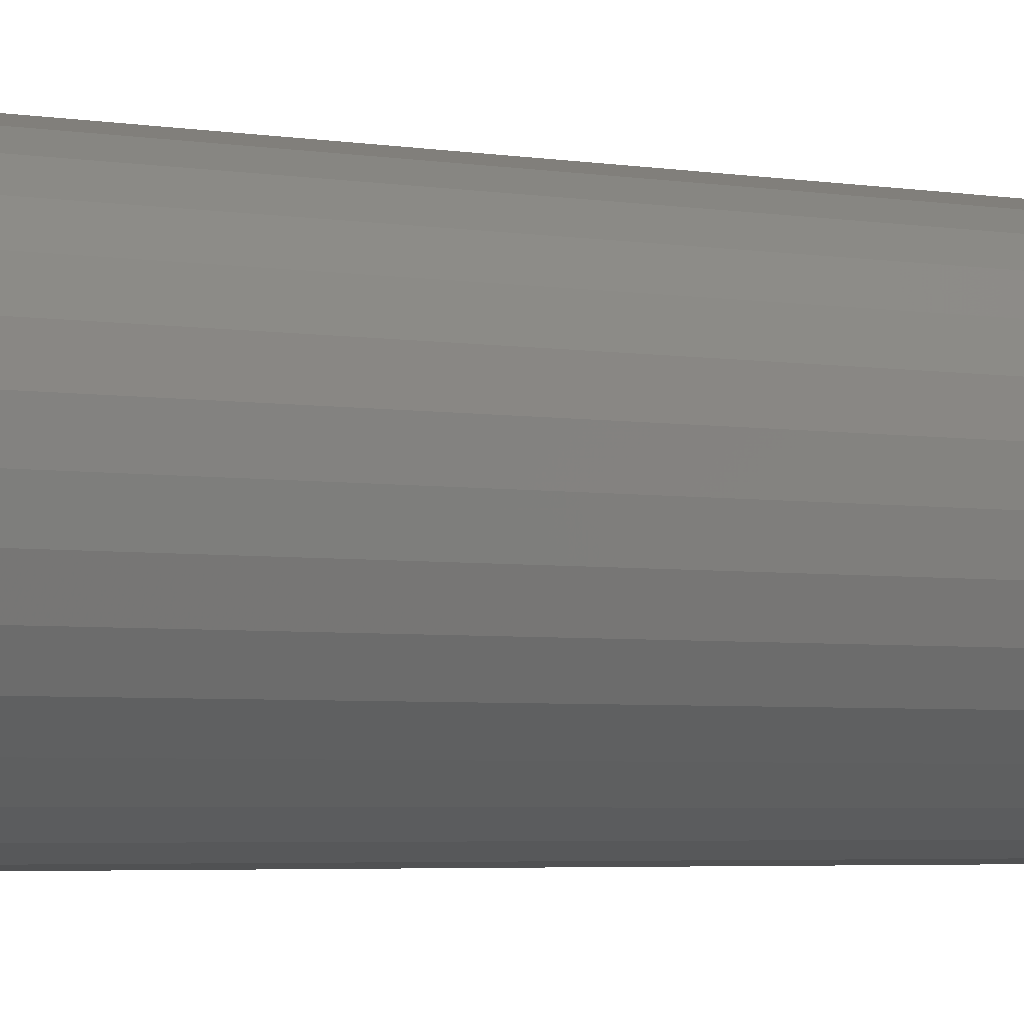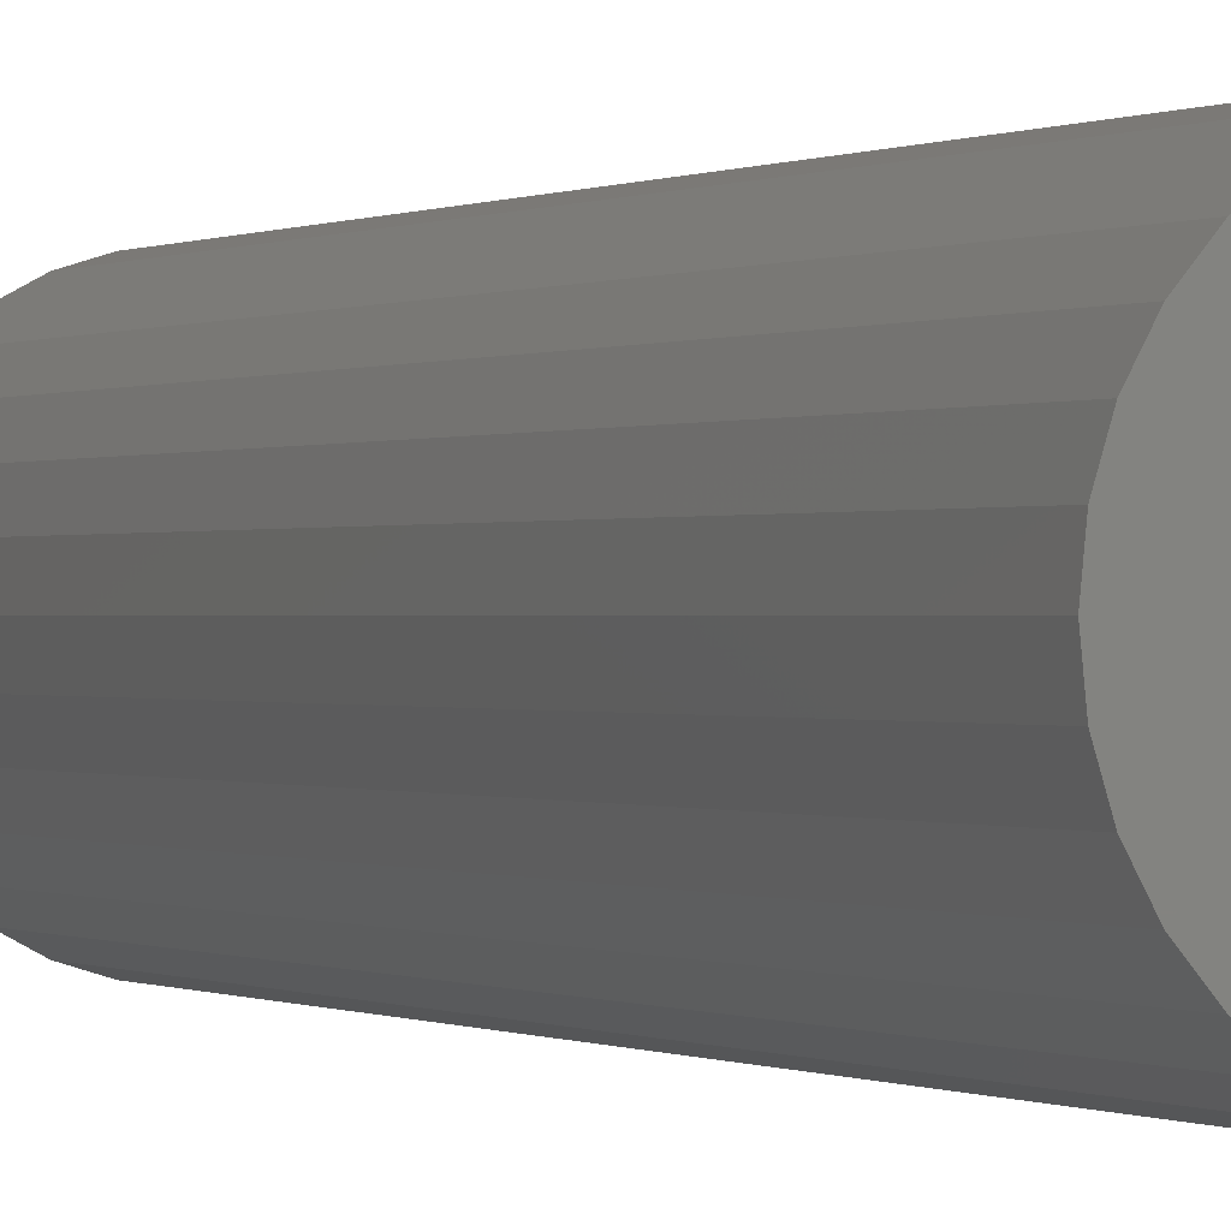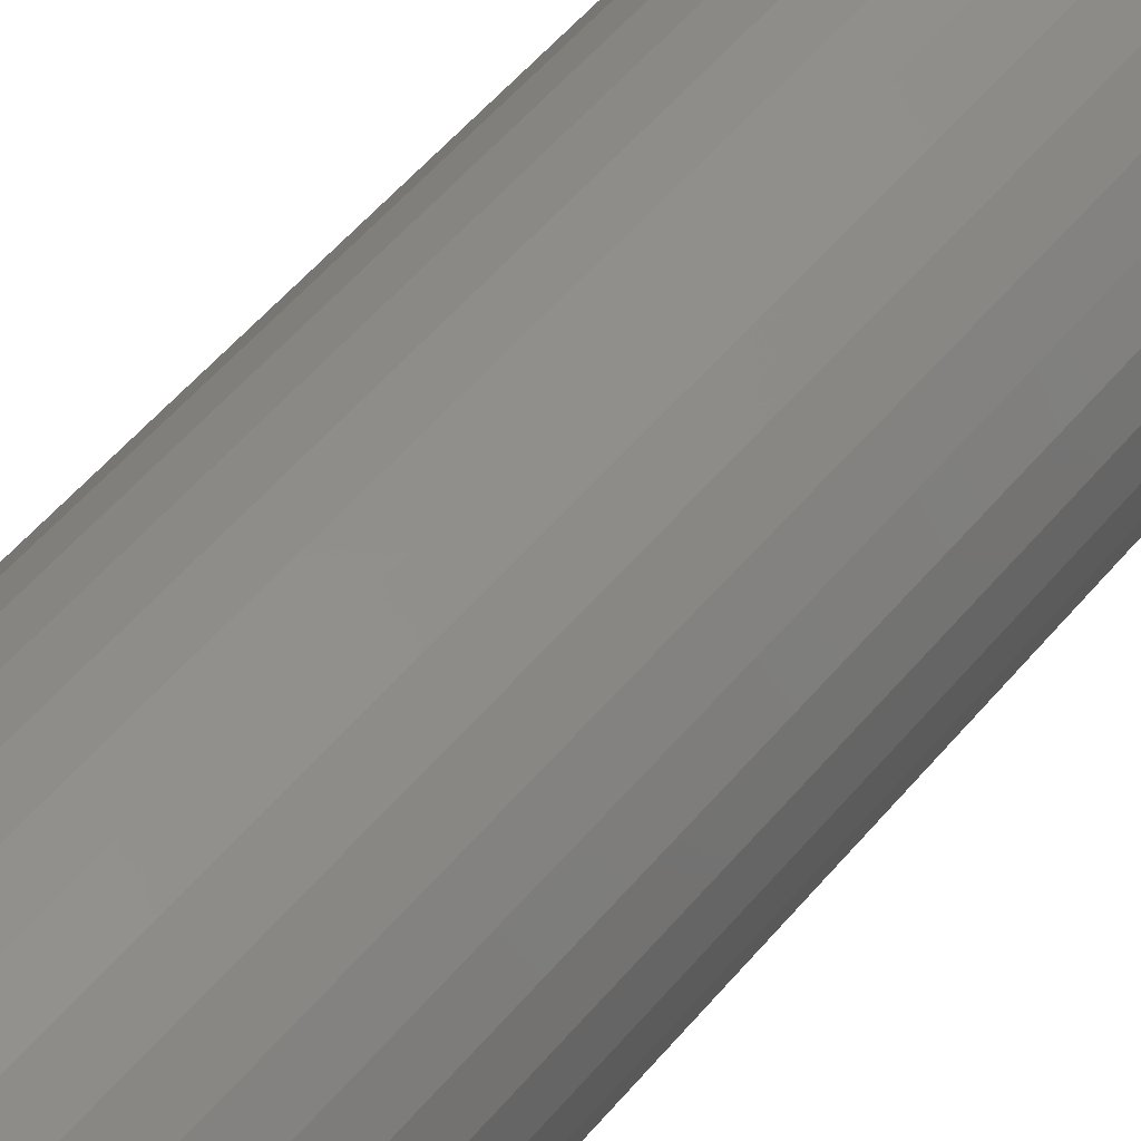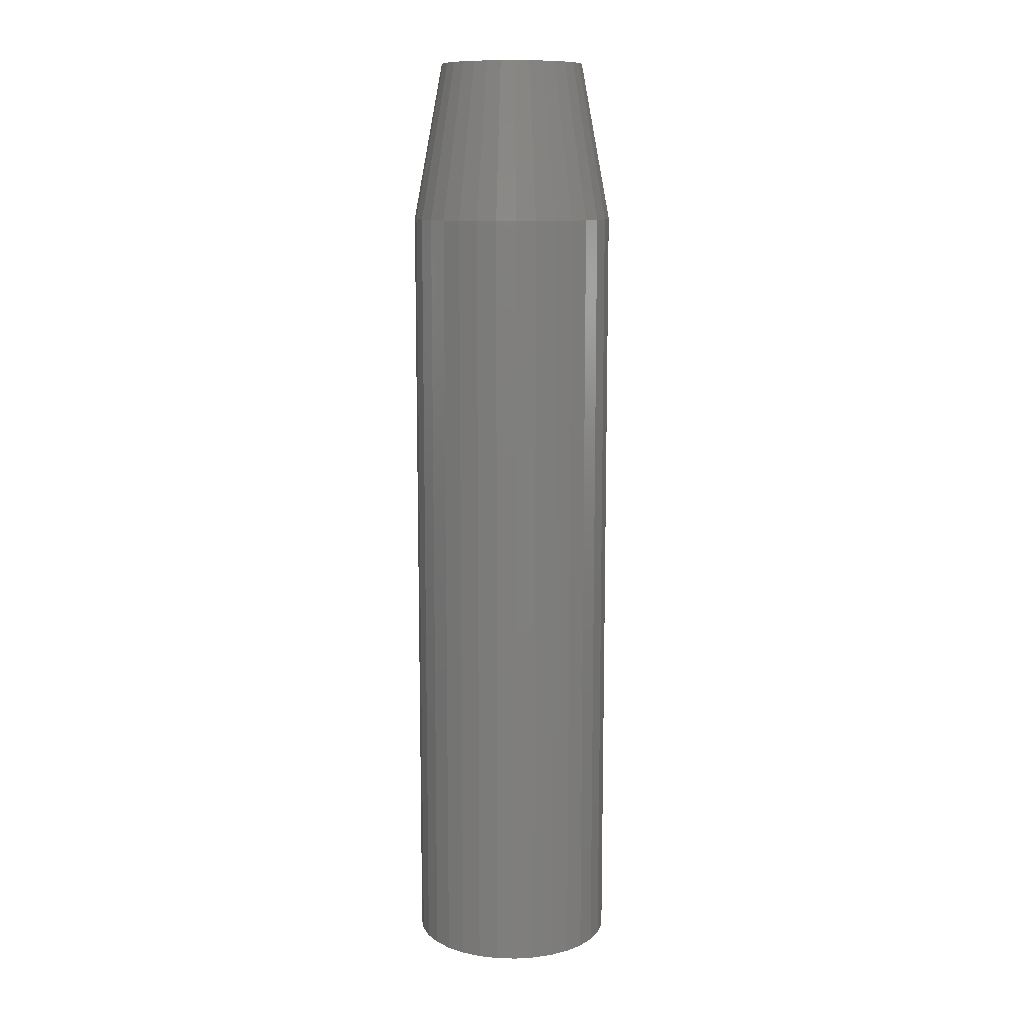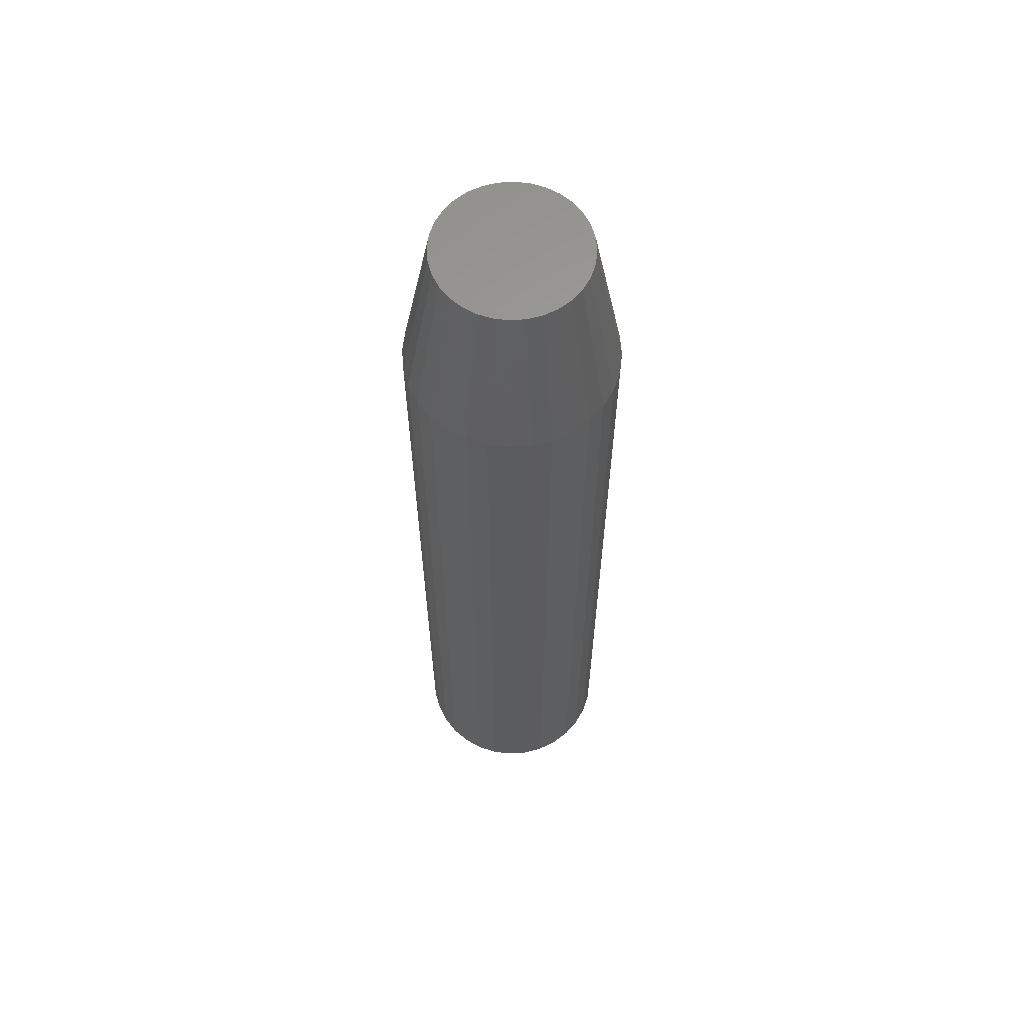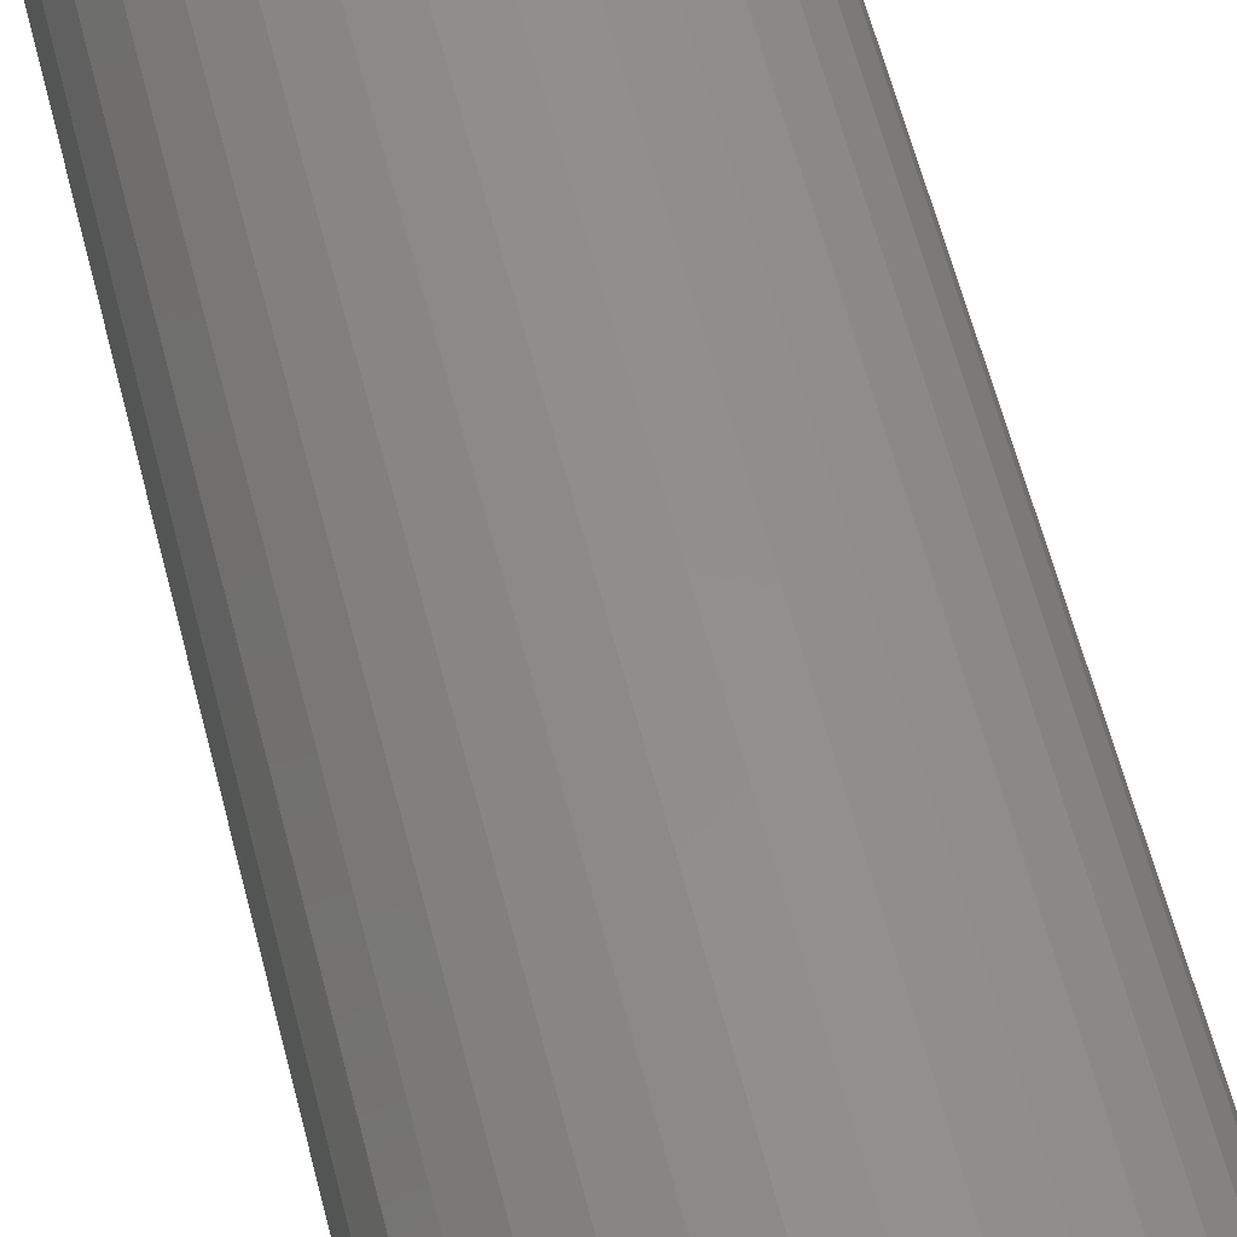
<metadata>
{"format":"stl","ext":"stl","renderer":"f3d","projection":"perspective","resolution":1024,"background":"white","views":[{"elev":-2.6,"azim":49.8,"up":"+Y"},{"elev":0.0,"azim":157.9,"up":"+Y"},{"elev":47.0,"azim":-144.0,"up":"+Y"},{"elev":11.1,"azim":143.9,"up":"+Z"},{"elev":61.8,"azim":170.2,"up":"+Z"},{"elev":51.8,"azim":167.1,"up":"+Y"}]}
</metadata>
<code>
# stl→obj: 96 verts, 188 faces
v -0.006148 0.05654 0.75
v 0.01635 0.05654 0.75
v 0.005099 0.05765 0.75
v -0.01696 0.05326 0.75
v 0.02716 0.05326 0.75
v -0.02693 0.04793 0.75
v 0.03713 0.04793 0.75
v -0.03566 0.04076 0.75
v 0.04586 0.04076 0.75
v -0.04283 0.03203 0.75
v 0.05303 0.03203 0.75
v -0.04816 0.02206 0.75
v 0.05836 0.02206 0.75
v 0.05836 -0.02206 0.75
v -0.04283 -0.03203 0.75
v 0.05303 -0.03203 0.75
v -0.03566 -0.04076 0.75
v 0.04586 -0.04076 0.75
v -0.02693 -0.04793 0.75
v 0.03713 -0.04793 0.75
v -0.01696 -0.05326 0.75
v 0.02716 -0.05326 0.75
v -0.006148 -0.05654 0.75
v 0.01635 -0.05654 0.75
v 0.005099 -0.05765 0.75
v 0.06164 0.01125 0.75
v -0.05144 0.01125 0.75
v 0.06275 -2.254e-17 0.75
v -0.05255 4.897e-09 0.75
v 0.06164 -0.01125 0.75
v -0.05144 -0.01125 0.75
v -0.04816 -0.02206 0.75
v 0.08618 0 0
v 0.08618 -1.986e-17 0.625
v 0.08463 -0.01582 0
v 0.08463 -0.01582 0.625
v 0.08001 -0.03103 0
v 0.08001 -0.03103 0.625
v 0.07252 -0.04505 0
v 0.07252 -0.04505 0.625
v 0.06243 -0.05734 0
v 0.06243 -0.05734 0.625
v 0.05015 -0.06742 0
v 0.05015 -0.06742 0.625
v 0.03613 -0.07491 0
v 0.03613 -0.07491 0.625
v 0.02092 -0.07953 0
v 0.02092 -0.07953 0.625
v 0.005099 -0.08109 0
v 0.005099 -0.08109 0.625
v -0.01072 -0.07953 0
v -0.01072 -0.07953 0.625
v -0.02593 -0.07491 0
v -0.02593 -0.07491 0.625
v -0.03995 -0.06742 0
v -0.03995 -0.06742 0.625
v -0.05224 -0.05734 0
v -0.05224 -0.05734 0.625
v -0.06232 -0.04505 0
v -0.06232 -0.04505 0.625
v -0.06981 -0.03103 0
v -0.06981 -0.03103 0.625
v -0.07443 -0.01582 0
v -0.07443 -0.01582 0.625
v -0.07599 9.93e-18 0
v -0.07599 9.93e-18 0.625
v -0.07443 0.01582 0
v -0.07443 0.01582 0.625
v -0.06981 0.03103 0
v -0.06981 0.03103 0.625
v -0.06232 0.04505 0
v -0.06232 0.04505 0.625
v -0.05224 0.05734 0
v -0.05224 0.05734 0.625
v -0.03995 0.06742 0
v -0.03995 0.06742 0.625
v -0.02593 0.07491 0
v -0.02593 0.07491 0.625
v -0.01072 0.07953 0
v -0.01072 0.07953 0.625
v 0.005099 0.08109 0
v 0.005099 0.08109 0.625
v 0.02092 0.07953 0
v 0.02092 0.07953 0.625
v 0.03613 0.07491 0
v 0.03613 0.07491 0.625
v 0.05015 0.06742 0
v 0.05015 0.06742 0.625
v 0.06243 0.05734 0
v 0.06243 0.05734 0.625
v 0.07252 0.04505 0
v 0.07252 0.04505 0.625
v 0.08001 0.03103 0
v 0.08001 0.03103 0.625
v 0.08463 0.01582 0
v 0.08463 0.01582 0.625
f 1 2 3
f 2 1 4
f 2 4 5
f 5 4 6
f 5 6 7
f 7 6 8
f 7 8 9
f 9 8 10
f 9 10 11
f 11 10 12
f 11 12 13
f 14 15 16
f 16 15 17
f 16 17 18
f 18 17 19
f 18 19 20
f 20 19 21
f 20 21 22
f 22 21 23
f 22 23 24
f 24 23 25
f 13 12 26
f 26 12 27
f 26 27 28
f 28 27 29
f 28 29 30
f 30 29 31
f 30 31 14
f 14 31 32
f 14 32 15
f 33 34 35
f 35 34 36
f 35 36 37
f 37 36 38
f 37 38 39
f 39 38 40
f 39 40 41
f 41 40 42
f 41 42 43
f 43 42 44
f 43 44 45
f 45 44 46
f 45 46 47
f 47 46 48
f 47 48 49
f 49 48 50
f 49 50 51
f 51 50 52
f 51 52 53
f 53 52 54
f 53 54 55
f 55 54 56
f 55 56 57
f 57 56 58
f 57 58 59
f 59 58 60
f 59 60 61
f 61 60 62
f 61 62 63
f 63 62 64
f 63 64 65
f 65 64 66
f 65 66 67
f 67 66 68
f 67 68 69
f 69 68 70
f 69 70 71
f 71 70 72
f 71 72 73
f 73 72 74
f 73 74 75
f 75 74 76
f 75 76 77
f 77 76 78
f 77 78 79
f 79 78 80
f 79 80 81
f 81 80 82
f 81 82 83
f 83 82 84
f 83 84 85
f 85 84 86
f 85 86 87
f 87 86 88
f 87 88 89
f 89 88 90
f 89 90 91
f 91 90 92
f 91 92 93
f 93 92 94
f 93 94 95
f 95 94 96
f 95 96 33
f 33 96 34
f 82 2 84
f 84 2 5
f 84 5 86
f 86 5 7
f 86 7 88
f 88 7 9
f 88 9 90
f 90 9 11
f 90 11 92
f 92 11 13
f 92 13 94
f 94 13 26
f 94 26 96
f 96 26 28
f 96 28 34
f 2 82 3
f 3 82 80
f 3 80 1
f 1 80 78
f 1 78 4
f 4 78 76
f 4 76 6
f 6 76 74
f 6 74 8
f 8 74 72
f 8 72 10
f 10 72 70
f 10 70 12
f 12 70 68
f 12 68 27
f 27 68 66
f 27 66 29
f 50 23 52
f 52 23 21
f 52 21 54
f 54 21 19
f 54 19 56
f 56 19 17
f 56 17 58
f 58 17 15
f 58 15 60
f 60 15 32
f 60 32 62
f 62 32 31
f 62 31 64
f 64 31 29
f 64 29 66
f 23 50 25
f 25 50 48
f 25 48 24
f 24 48 46
f 24 46 22
f 22 46 44
f 22 44 20
f 20 44 42
f 20 42 18
f 18 42 40
f 18 40 16
f 16 40 38
f 16 38 14
f 14 38 36
f 14 36 30
f 30 36 34
f 30 34 28
f 81 83 79
f 77 79 83
f 85 77 83
f 75 77 85
f 87 75 85
f 73 75 87
f 89 73 87
f 43 55 41
f 53 55 43
f 45 53 43
f 51 53 45
f 47 51 45
f 49 51 47
f 55 57 41
f 41 57 59
f 41 59 39
f 39 59 61
f 39 61 37
f 37 61 63
f 37 63 35
f 35 63 65
f 35 65 33
f 33 65 67
f 33 67 95
f 95 67 69
f 95 69 93
f 93 69 71
f 93 71 91
f 91 71 73
f 91 73 89

</code>
